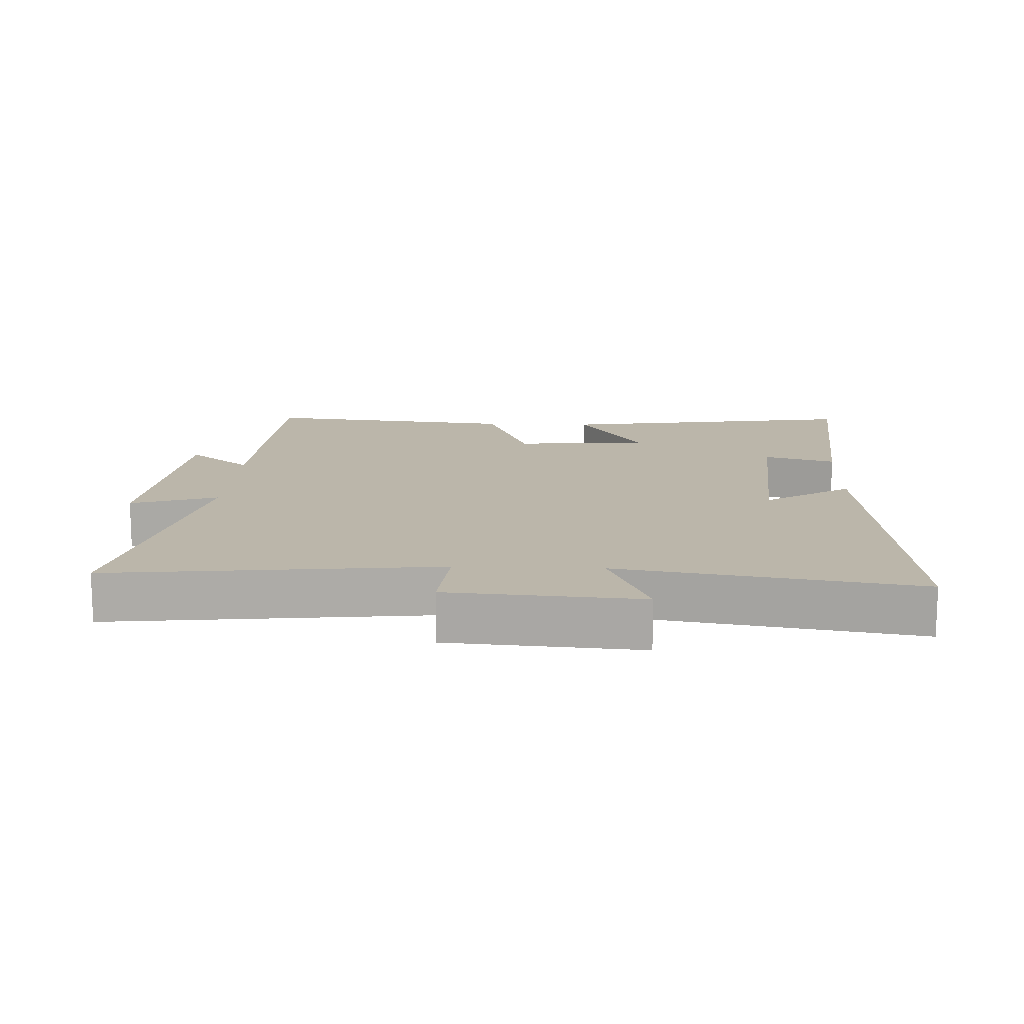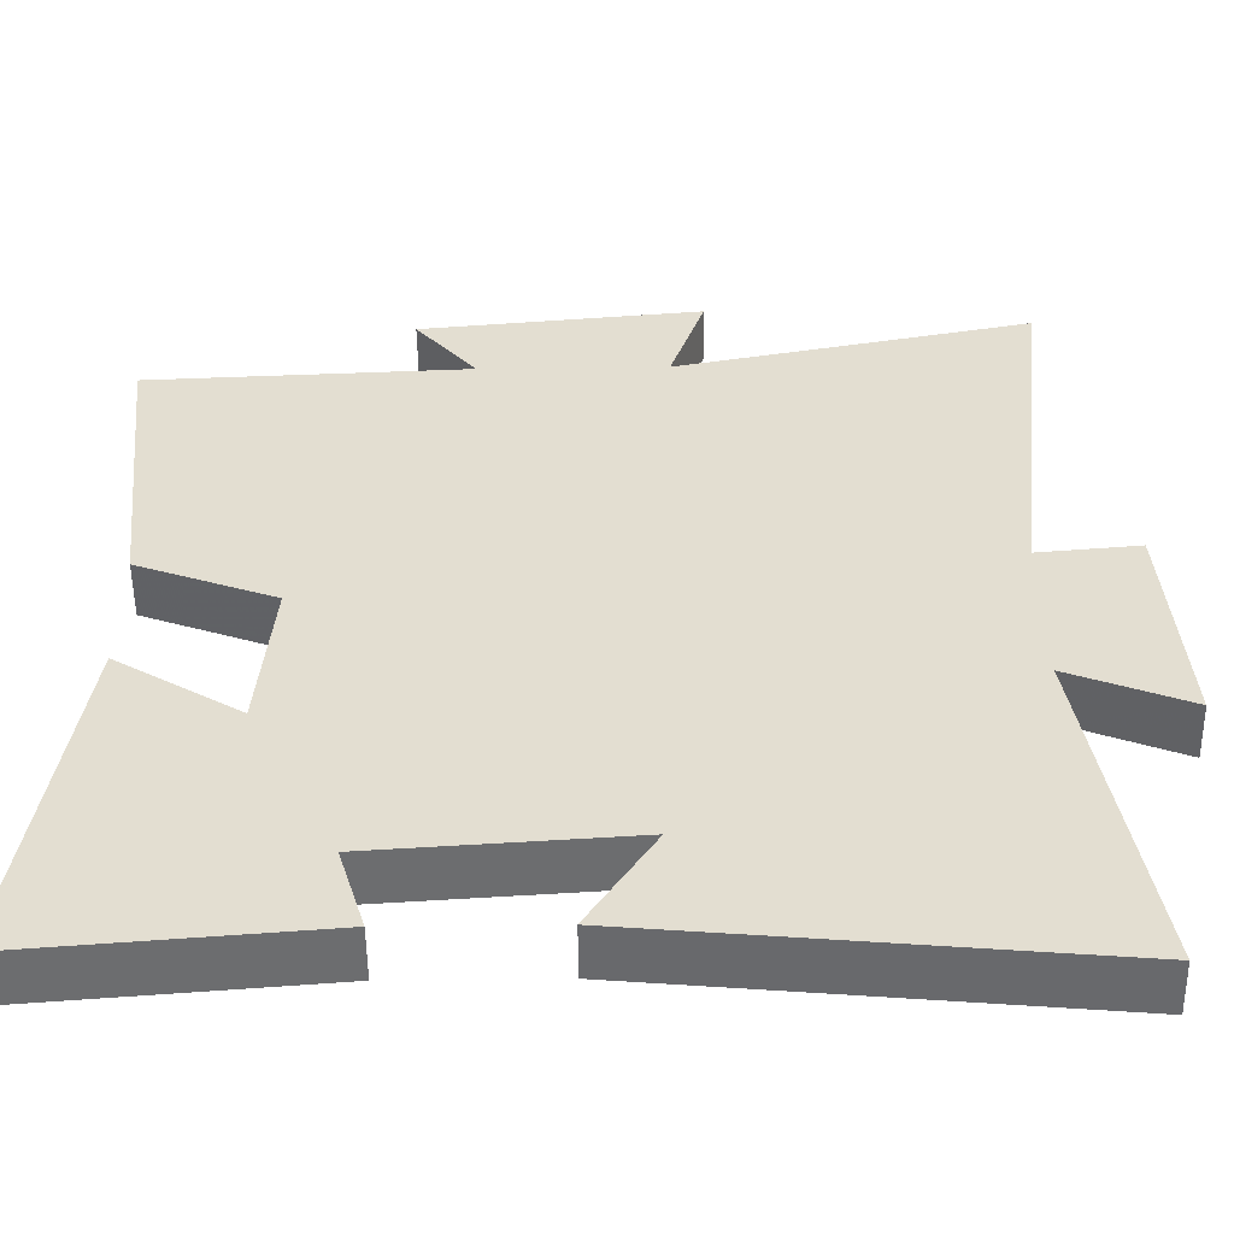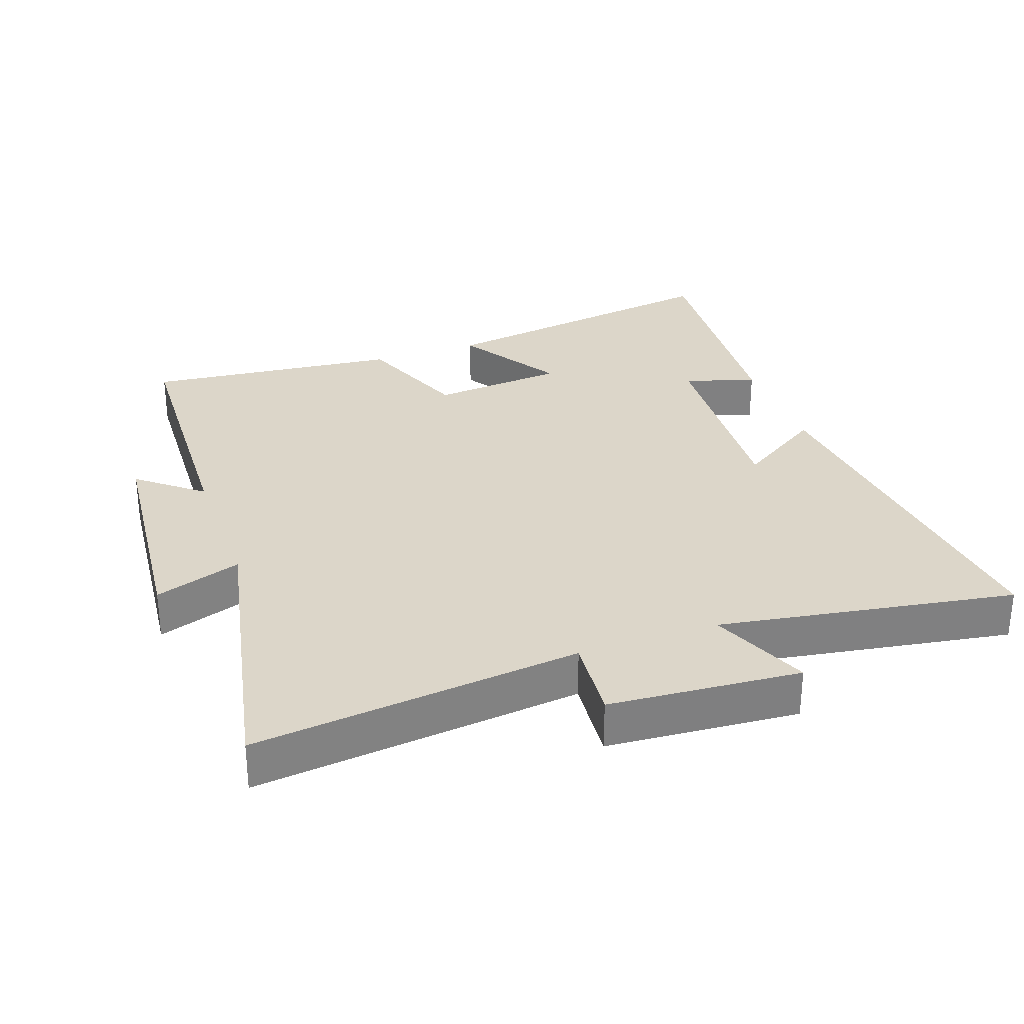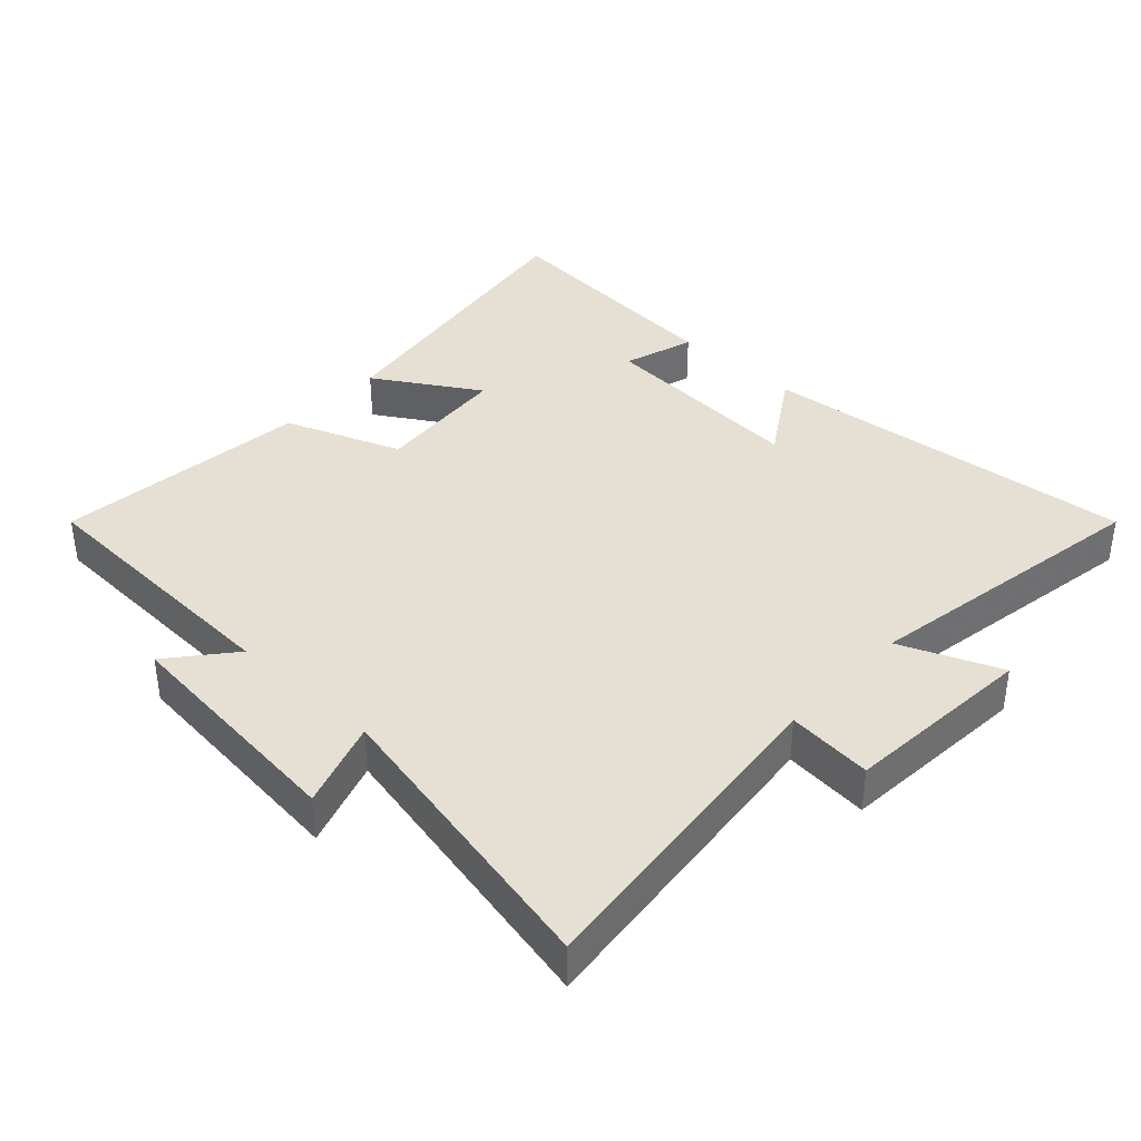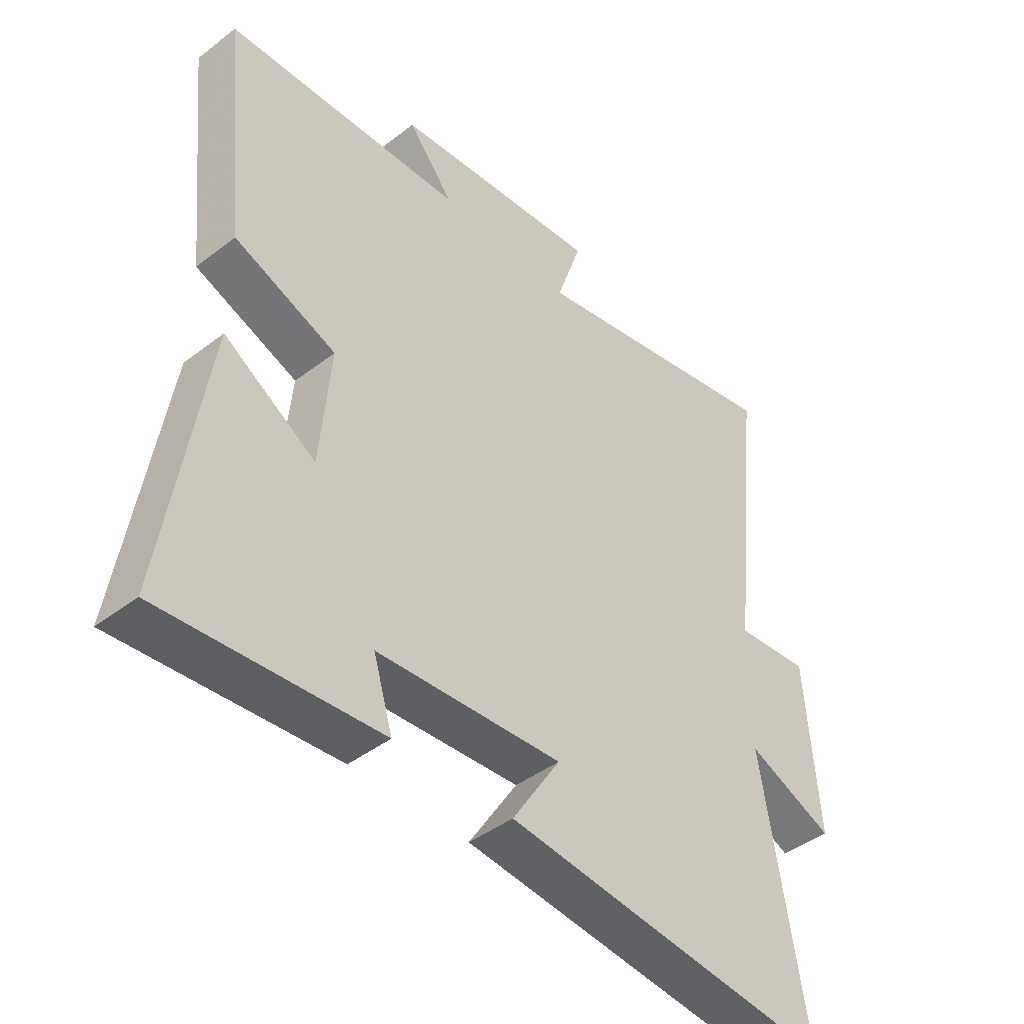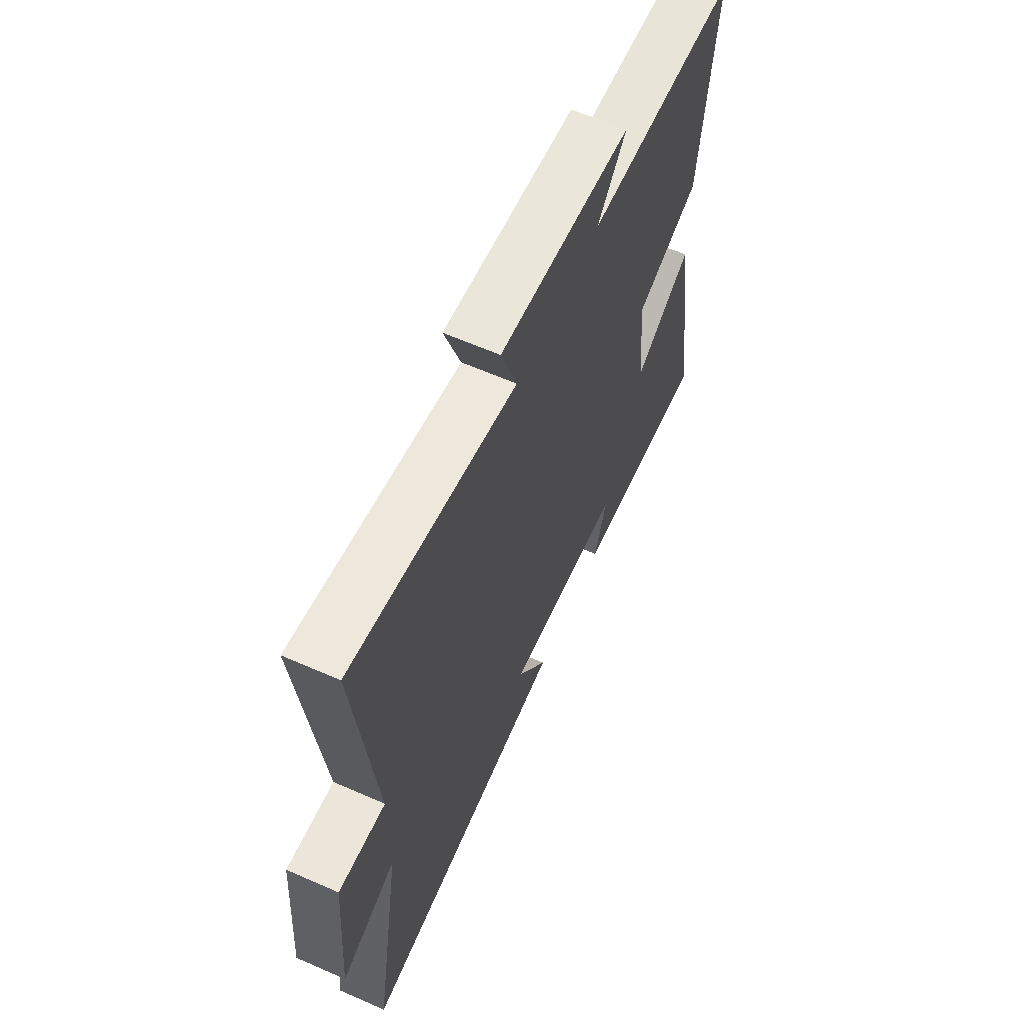
<metadata>
{"format":"obj","ext":"obj","renderer":"f3d","projection":"perspective","resolution":1024,"background":"white","views":[{"elev":13.9,"azim":92.4,"up":"+Y"},{"elev":-53.5,"azim":0.7,"up":"+Z"},{"elev":30.2,"azim":70.3,"up":"+Y"},{"elev":38.2,"azim":43.0,"up":"+Y"},{"elev":-43.3,"azim":-47.8,"up":"+Z"},{"elev":62.7,"azim":114.0,"up":"+Z"}]}
</metadata>
<code>
v 0.574 0.07 -0.557
v 0.003 0.07 -0.5
v 0.086 0.07 -0.37
v -0.232 0.07 -0.392
v -0.199 0.07 -0.5
v -0.57 0.07 -0.531
v -0.5 0.07 -0.075
v -0.343 0.07 -0.172
v -0.325 0.07 0.03
v -0.5 0.07 0.097
v -0.541 0.07 0.482
v -0.131 0.07 0.5
v -0.209 0.07 0.595
v 0.149 0.07 0.631
v 0.105 0.07 0.5
v 0.554 0.07 0.594
v 0.5 0.07 0.102
v 0.628 0.07 0.114
v 0.65 0.07 -0.174
v 0.5 0.07 -0.112
v 0.574 0 -0.557
v 0.003 0 -0.5
v 0.086 0 -0.37
v -0.232 0 -0.392
v -0.199 0 -0.5
v -0.57 0 -0.531
v -0.5 0 -0.075
v -0.343 0 -0.172
v -0.325 0 0.03
v -0.5 0 0.097
v -0.541 0 0.482
v -0.131 0 0.5
v -0.209 0 0.595
v 0.149 0 0.631
v 0.105 0 0.5
v 0.554 0 0.594
v 0.5 0 0.102
v 0.628 0 0.114
v 0.65 0 -0.174
v 0.5 0 -0.112
f 17 18 19 20
f 15 16 17
f 15 17 20
f 12 13 14 15
f 9 10 11 12
f 8 9 12 15
f 5 6 7 8
f 4 5 8
f 3 4 8 15
f 20 1 2 3
f 3 15 20
f 40 39 38 37
f 37 36 35
f 40 37 35
f 35 34 33 32
f 32 31 30 29
f 35 32 29 28
f 28 27 26 25
f 28 25 24
f 35 28 24 23
f 23 22 21 40
f 40 35 23
f 1 21 22 2
f 2 22 23 3
f 3 23 24 4
f 4 24 25 5
f 5 25 26 6
f 6 26 27 7
f 7 27 28 8
f 8 28 29 9
f 9 29 30 10
f 10 30 31 11
f 11 31 32 12
f 12 32 33 13
f 13 33 34 14
f 14 34 35 15
f 15 35 36 16
f 16 36 37 17
f 17 37 38 18
f 18 38 39 19
f 19 39 40 20
f 20 40 21 1

</code>
